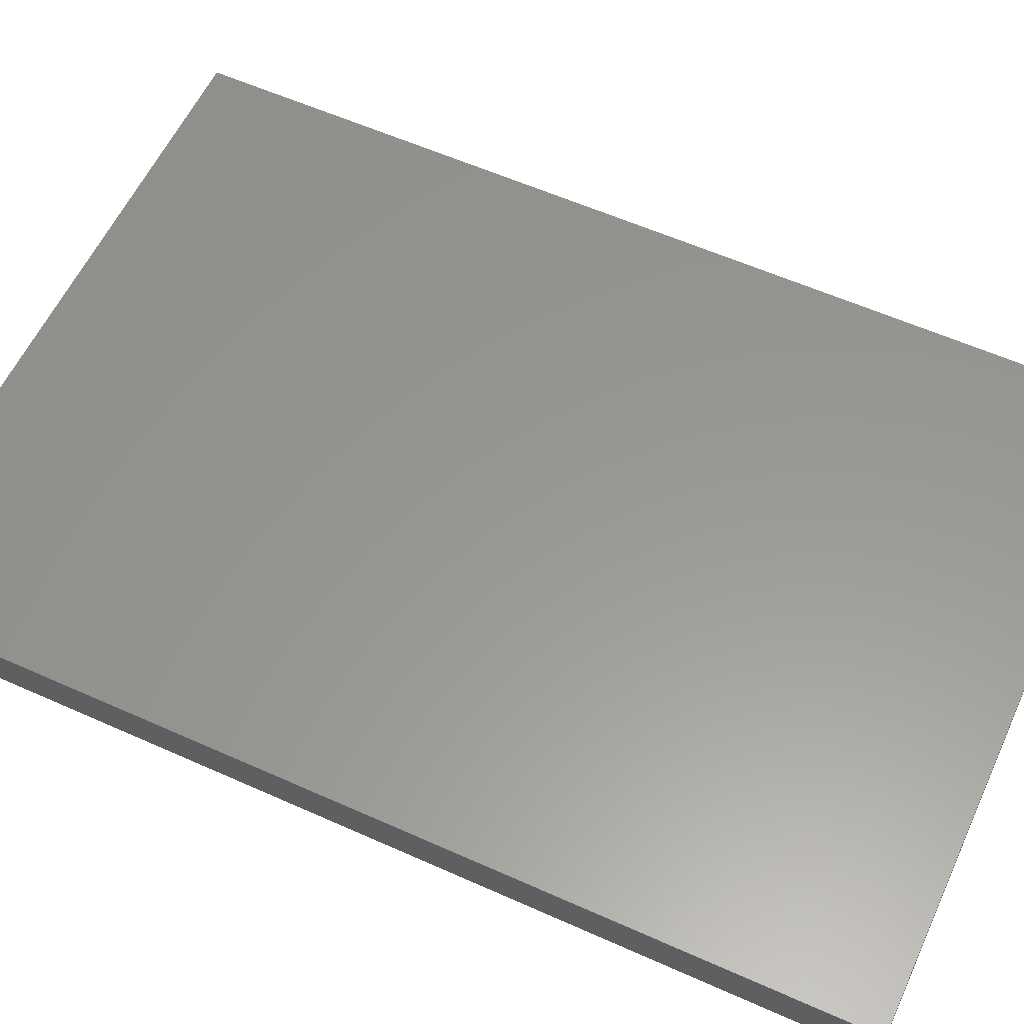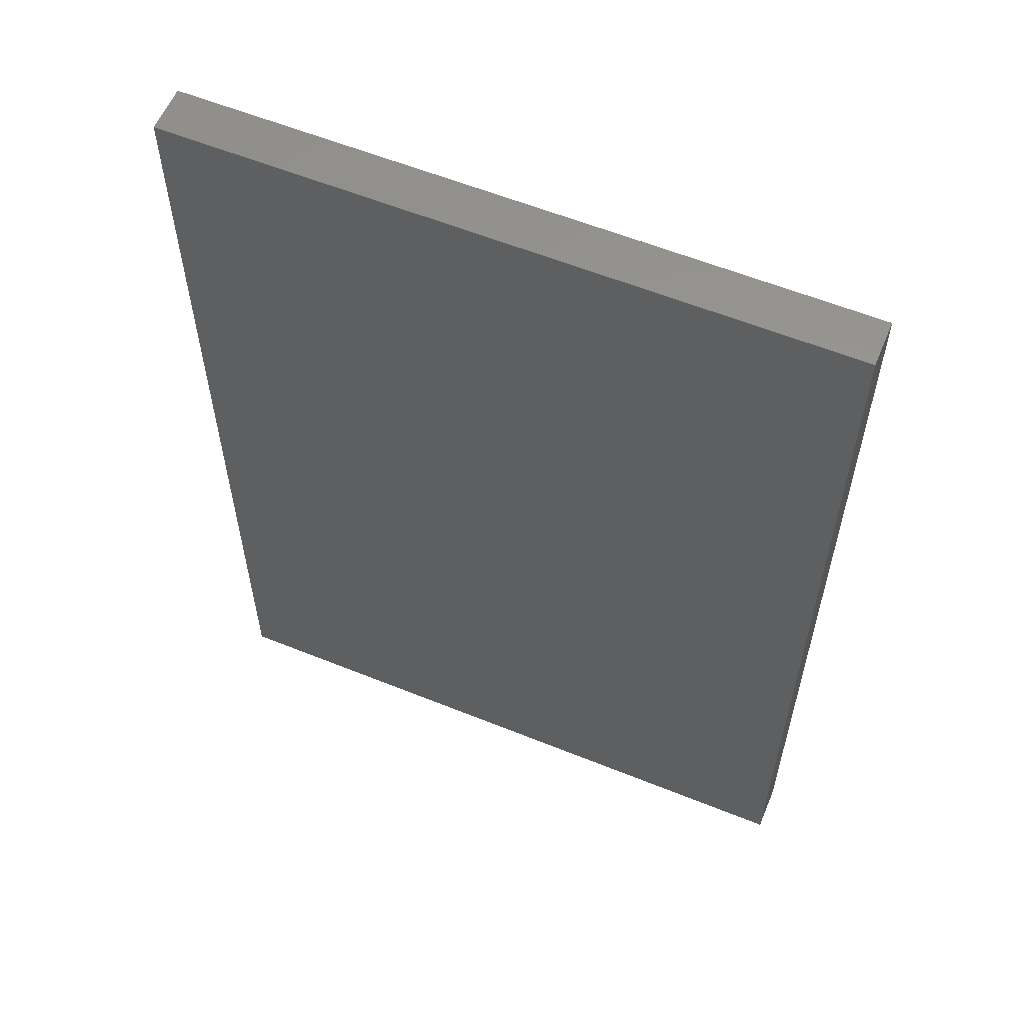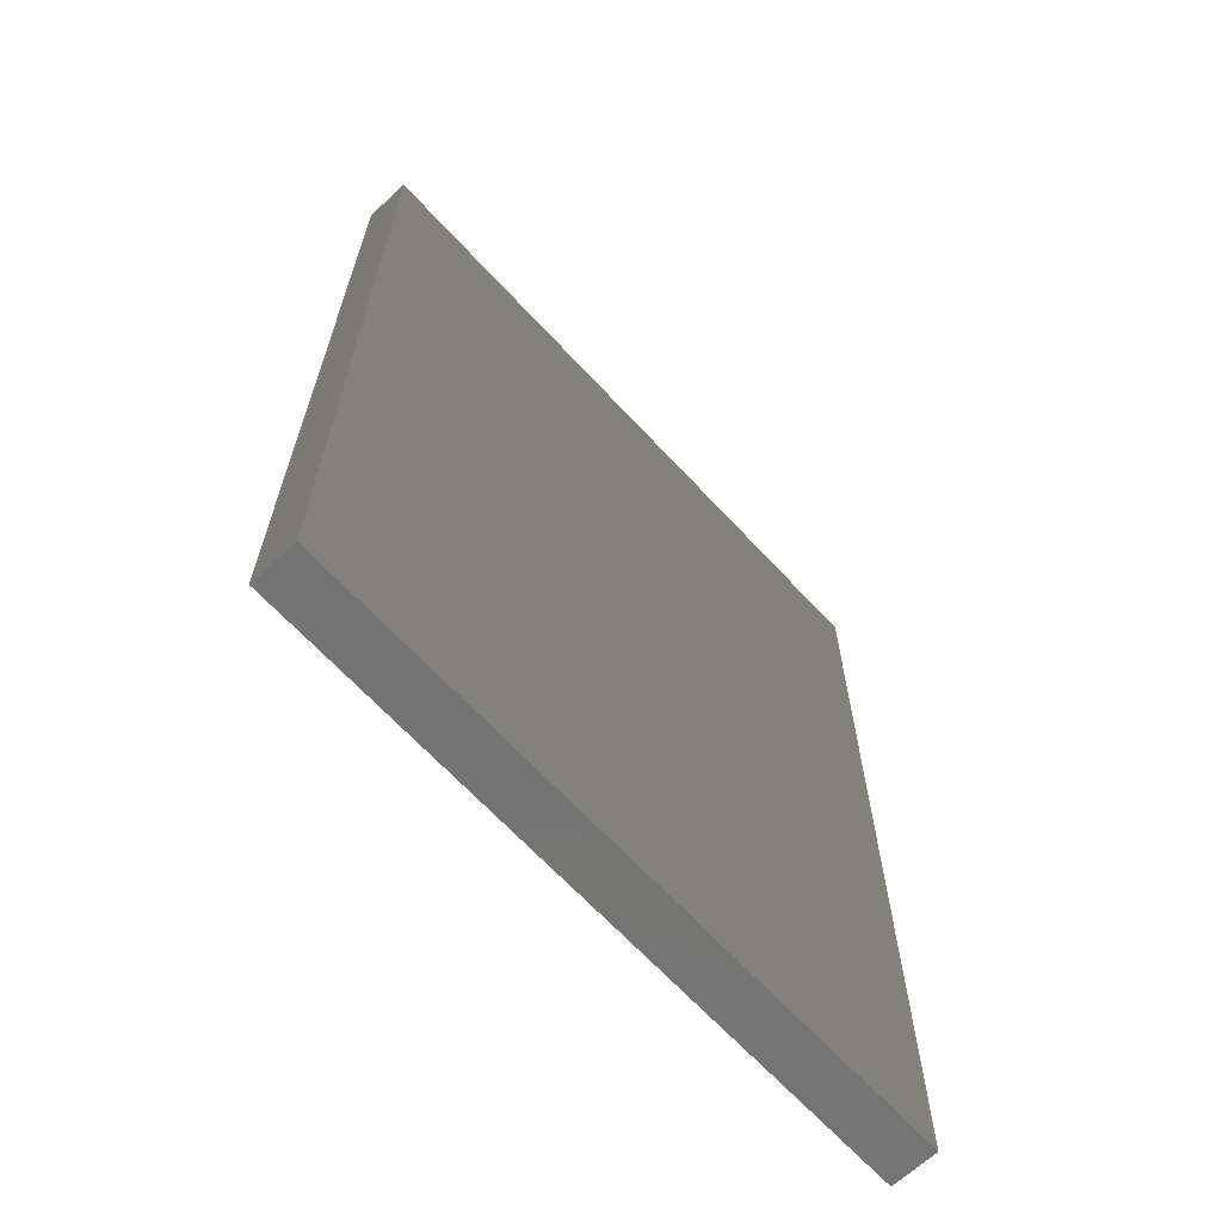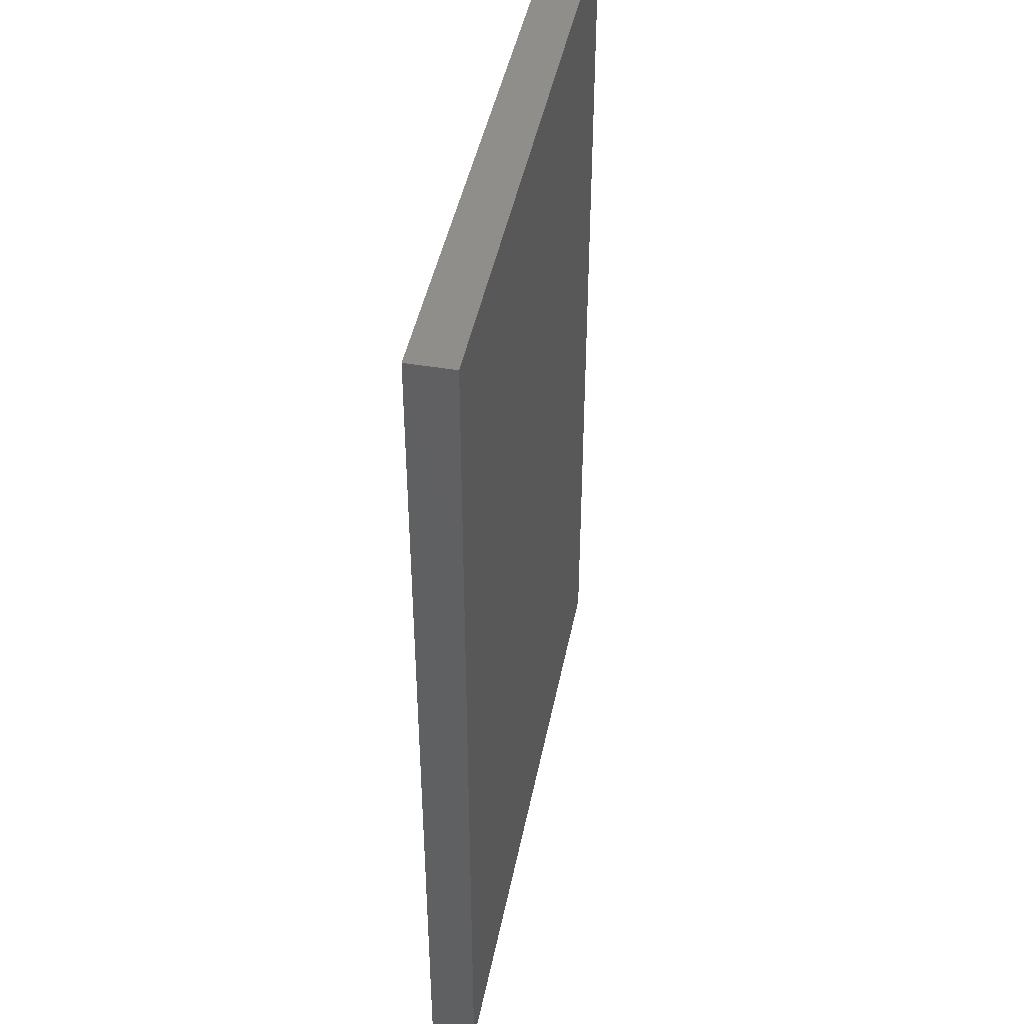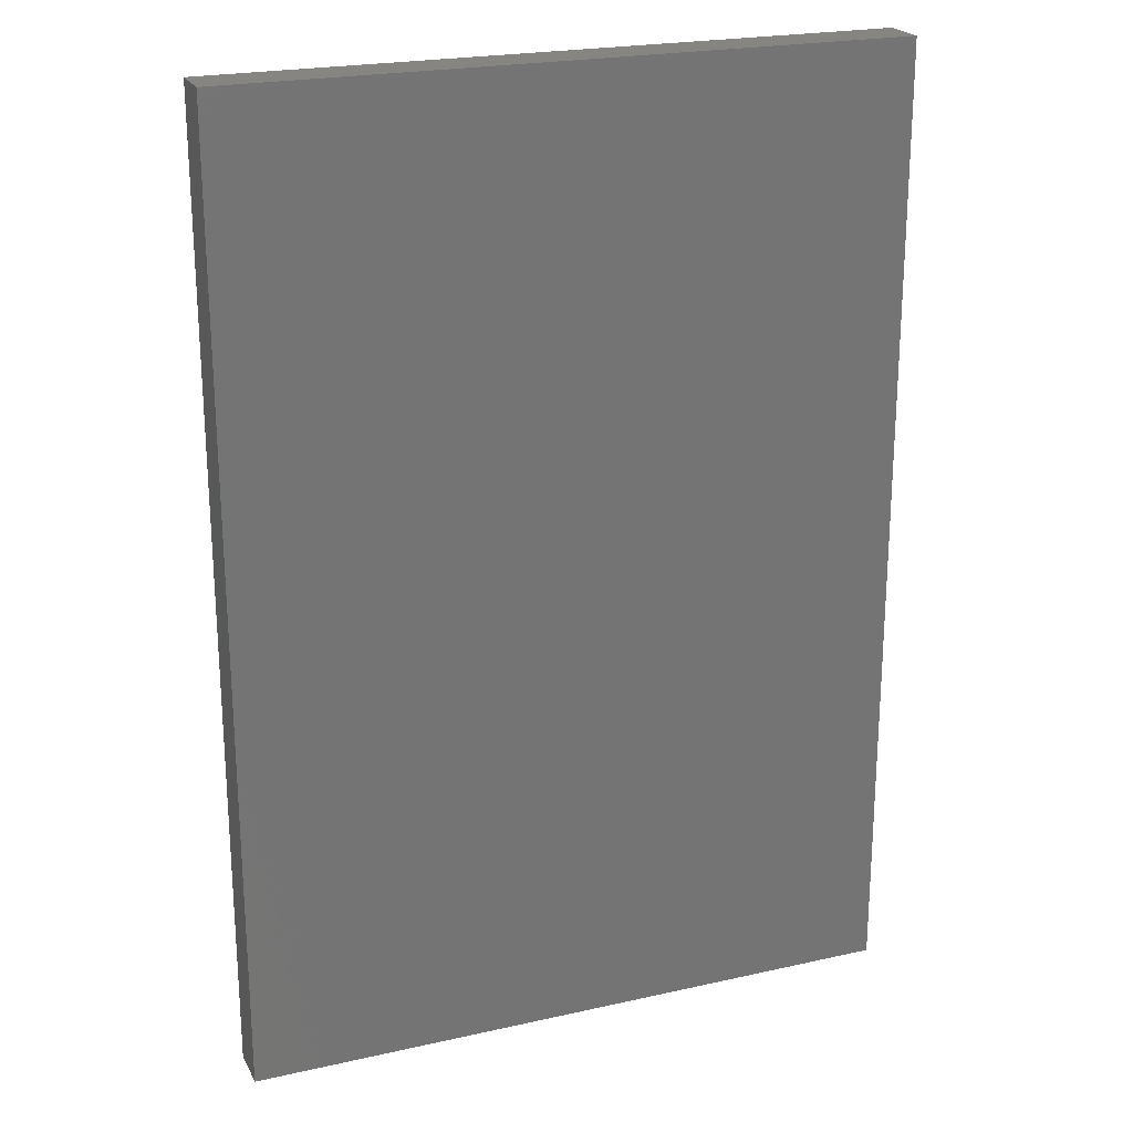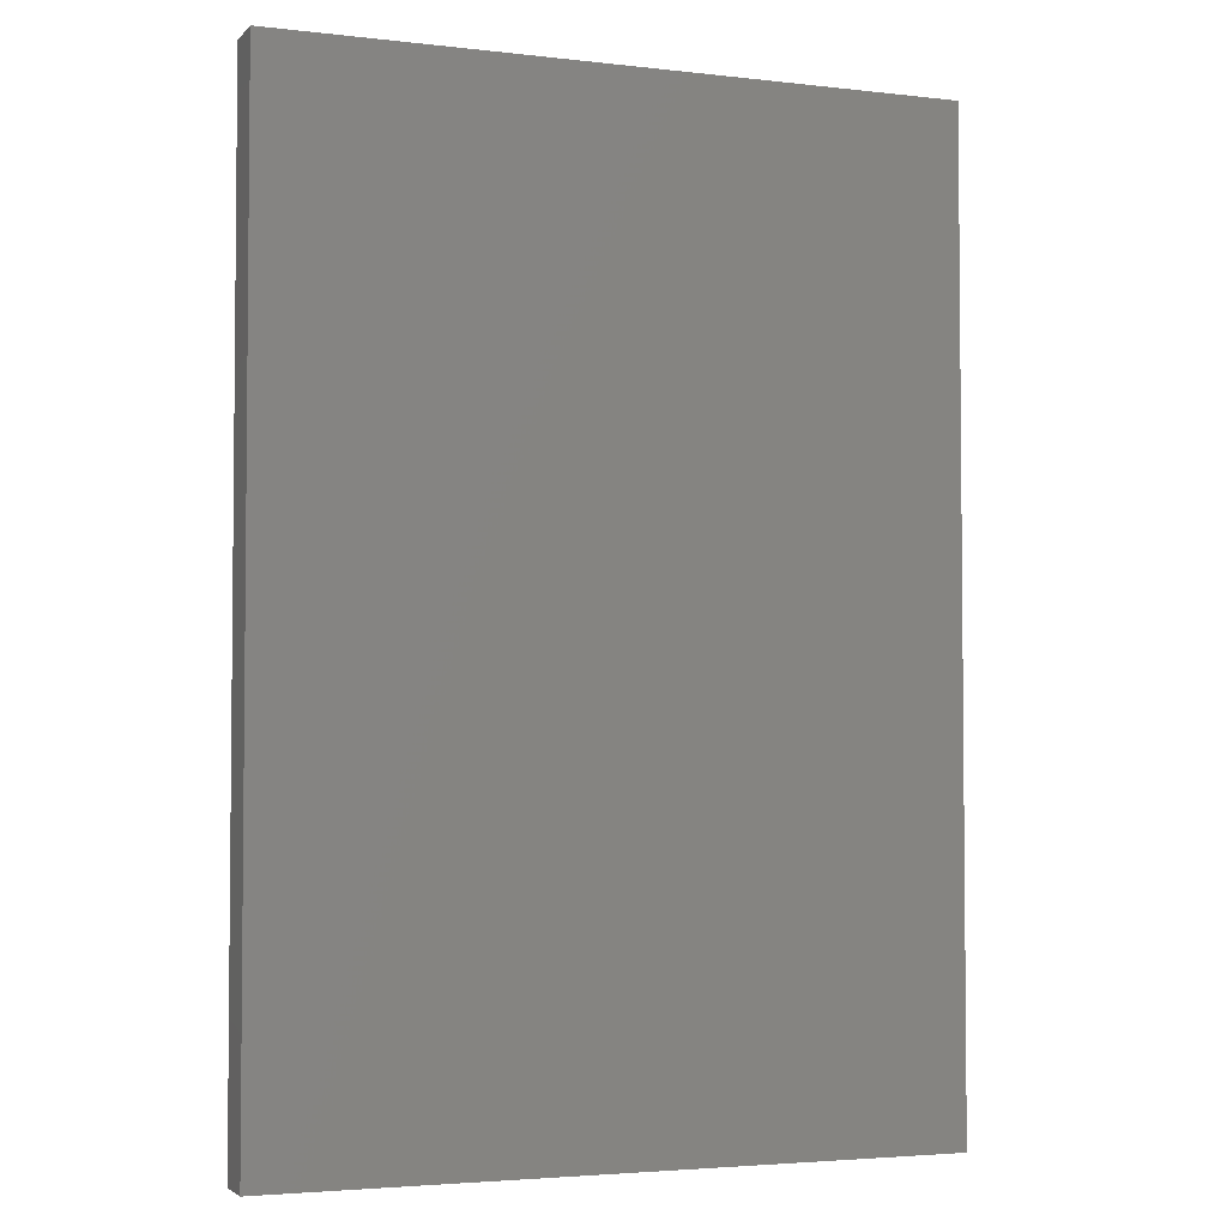
<metadata>
{"format":"stl","ext":"stl","renderer":"f3d","projection":"perspective","resolution":1024,"background":"white","views":[{"elev":58.6,"azim":-65.2,"up":"+Z"},{"elev":58.9,"azim":22.6,"up":"+Y"},{"elev":-66.5,"azim":-47.2,"up":"+Y"},{"elev":44.5,"azim":101.1,"up":"+Y"},{"elev":22.3,"azim":-21.3,"up":"+Y"},{"elev":-3.5,"azim":158.7,"up":"+Y"}]}
</metadata>
<code>
# stl→obj: 18 verts, 32 faces
v 0.2778 0.2048 -0.01587
v 0.04921 0.2048 6e-08
v 0.04921 0.2048 -0.01587
v 0.2778 0.2048 6e-08
v 0.04921 0.8651 6e-08
v 0.04921 0.8651 -0.01587
v 0.5063 0.2048 -0.01587
v 0.5063 0.2048 6e-08
v 0.04921 0.2048 -0.03175
v 0.2778 0.2048 -0.03175
v 0.2778 0.8651 6e-08
v 0.5063 0.8651 6e-08
v 0.2778 0.8651 -0.01587
v 0.04921 0.8651 -0.03175
v 0.5063 0.8651 -0.01587
v 0.5063 0.2048 -0.03175
v 0.2778 0.8651 -0.03175
v 0.5063 0.8651 -0.03175
f 1 2 3
f 1 4 2
f 3 5 6
f 3 2 5
f 7 4 1
f 7 8 4
f 1 3 9
f 1 9 10
f 11 2 4
f 11 5 2
f 12 4 8
f 12 11 4
f 6 11 13
f 6 5 11
f 3 6 14
f 3 14 9
f 15 8 7
f 15 12 8
f 7 1 10
f 7 10 16
f 17 10 9
f 17 9 14
f 18 16 10
f 18 10 17
f 13 12 15
f 13 11 12
f 6 13 17
f 6 17 14
f 15 7 16
f 15 16 18
f 13 15 18
f 13 18 17

</code>
